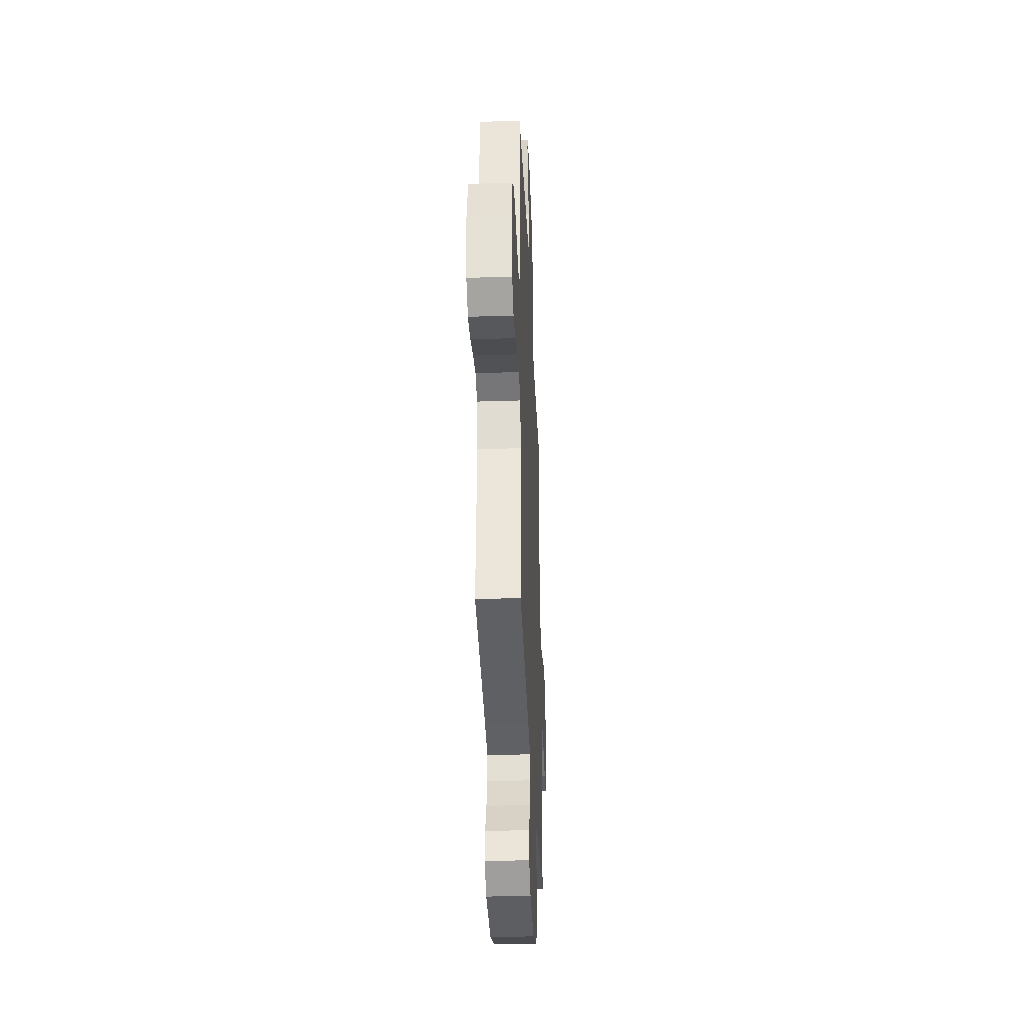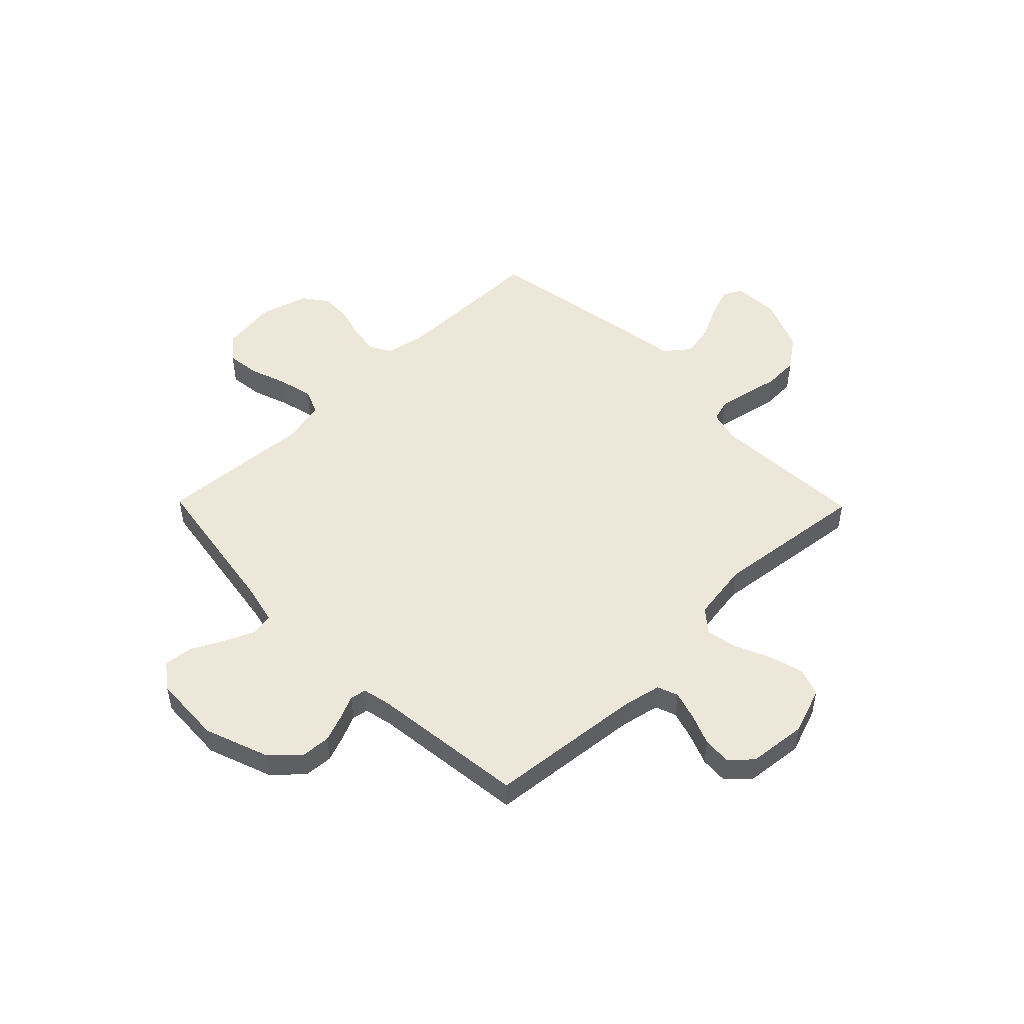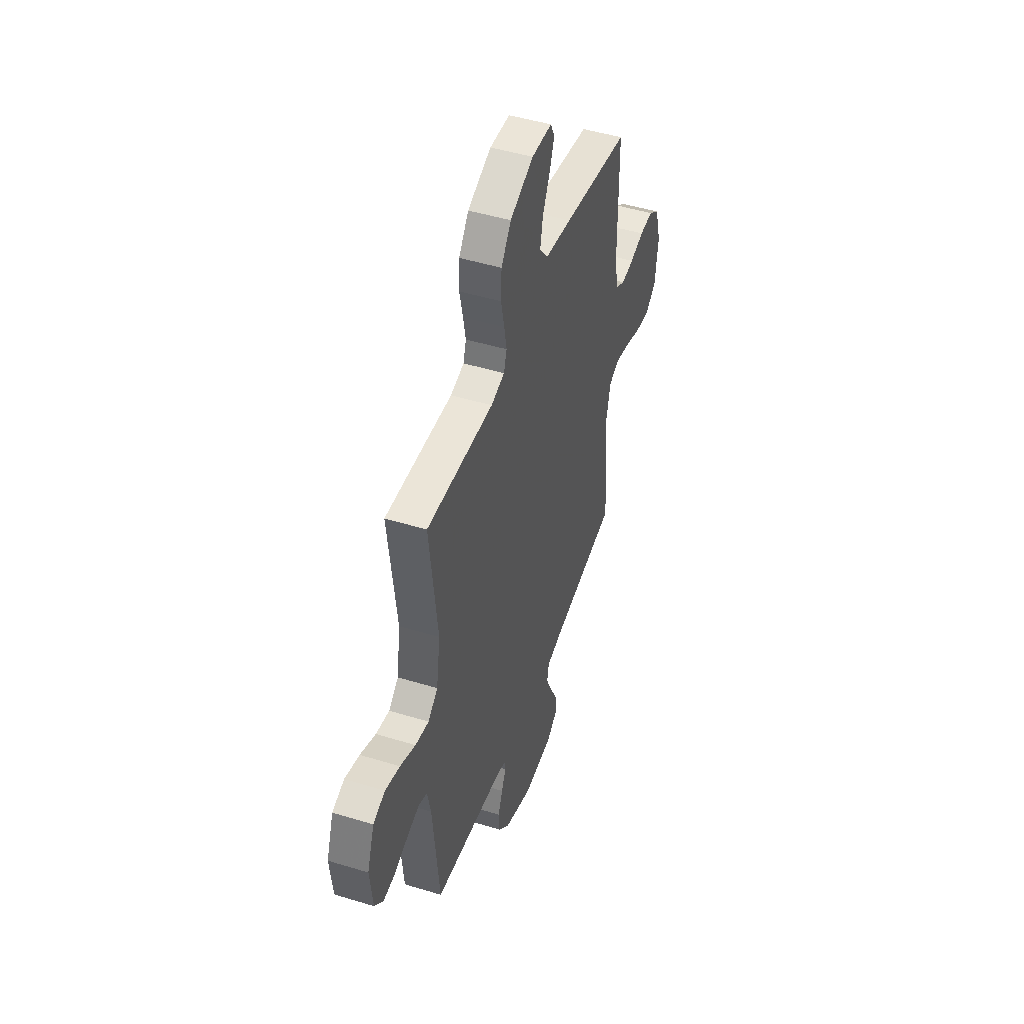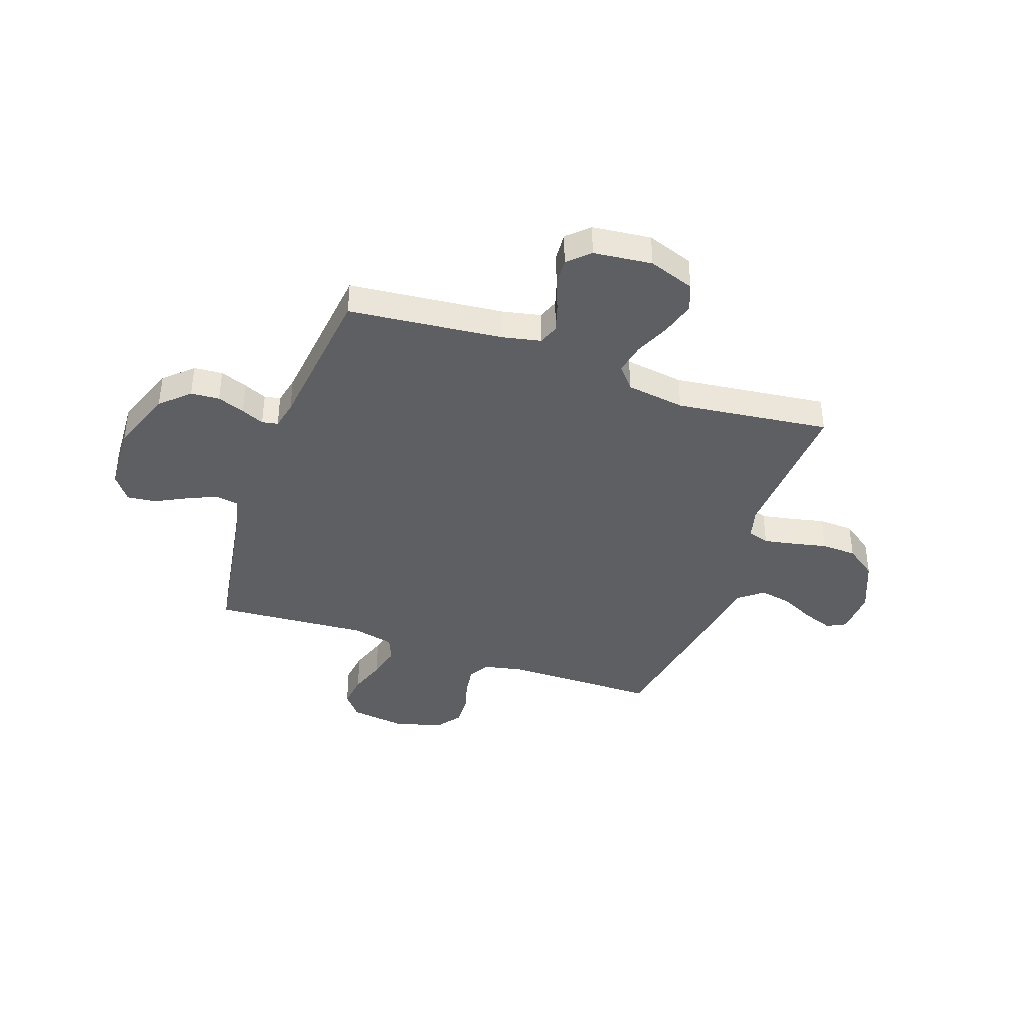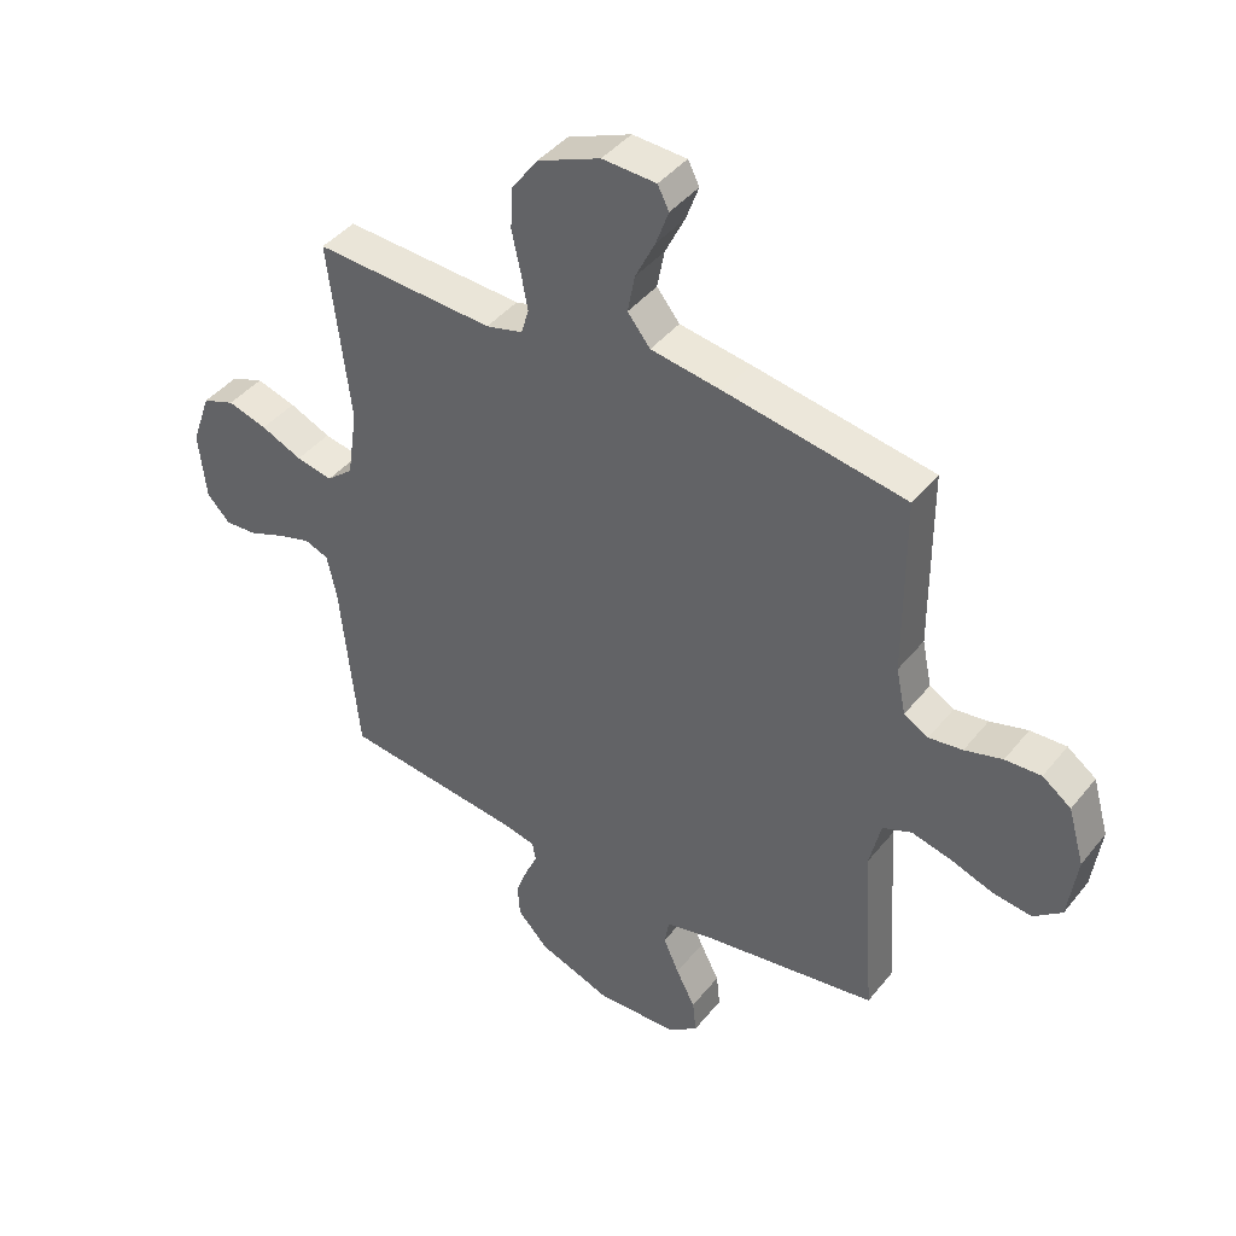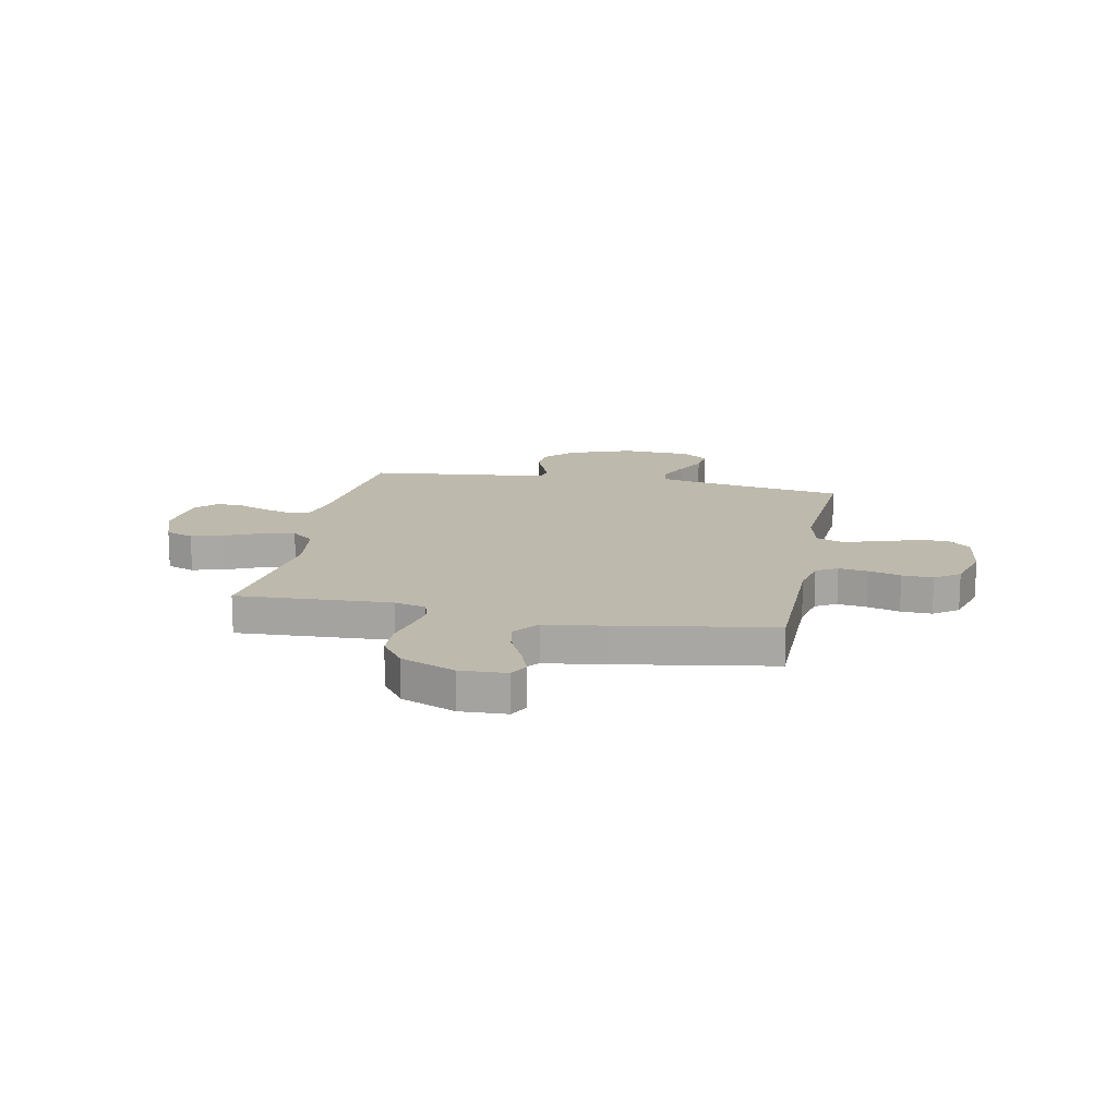
<metadata>
{"format":"obj","ext":"obj","renderer":"f3d","projection":"perspective","resolution":1024,"background":"white","views":[{"elev":-34.8,"azim":92.5,"up":"+Z"},{"elev":50.0,"azim":-134.4,"up":"+Y"},{"elev":47.6,"azim":-71.0,"up":"+Z"},{"elev":-39.6,"azim":-109.3,"up":"+Y"},{"elev":42.3,"azim":35.4,"up":"+Z"},{"elev":15.2,"azim":11.3,"up":"+Y"}]}
</metadata>
<code>
v 0.5 0.07 -0.5
v 0.2 0.07 -0.548
v 0.128 0.07 -0.565
v 0.12 0.07 -0.609
v 0.146 0.07 -0.668
v 0.178 0.07 -0.73
v 0.184 0.07 -0.786
v 0.134 0.07 -0.823
v 0 0.07 -0.83
v -0.124 0.07 -0.785
v -0.175 0.07 -0.731
v -0.179 0.07 -0.675
v -0.159 0.07 -0.622
v -0.139 0.07 -0.577
v -0.145 0.07 -0.546
v -0.2 0.07 -0.534
v -0.5 0.07 -0.5
v -0.53 0.07 -0.2
v -0.546 0.07 -0.125
v -0.586 0.07 -0.11
v -0.642 0.07 -0.127
v -0.702 0.07 -0.151
v -0.756 0.07 -0.155
v -0.795 0.07 -0.114
v -0.807 0.07 0
v -0.775 0.07 0.09
v -0.721 0.07 0.11
v -0.655 0.07 0.091
v -0.586 0.07 0.061
v -0.525 0.07 0.049
v -0.481 0.07 0.086
v -0.464 0.07 0.2
v -0.5 0.07 0.5
v -0.2 0.07 0.485
v -0.139 0.07 0.501
v -0.126 0.07 0.543
v -0.137 0.07 0.602
v -0.152 0.07 0.671
v -0.149 0.07 0.739
v -0.105 0.07 0.8
v 0 0.07 0.844
v 0.09 0.07 0.84
v 0.109 0.07 0.803
v 0.088 0.07 0.745
v 0.055 0.07 0.678
v 0.043 0.07 0.615
v 0.081 0.07 0.568
v 0.2 0.07 0.55
v 0.5 0.07 0.5
v 0.501 0.07 0.2
v 0.517 0.07 0.123
v 0.558 0.07 0.1
v 0.614 0.07 0.108
v 0.677 0.07 0.126
v 0.737 0.07 0.129
v 0.785 0.07 0.094
v 0.812 0.07 0
v 0.797 0.07 -0.109
v 0.75 0.07 -0.147
v 0.685 0.07 -0.139
v 0.613 0.07 -0.114
v 0.547 0.07 -0.098
v 0.498 0.07 -0.118
v 0.479 0.07 -0.2
v 0.5 0 -0.5
v 0.2 0 -0.548
v 0.128 0 -0.565
v 0.12 0 -0.609
v 0.146 0 -0.668
v 0.178 0 -0.73
v 0.184 0 -0.786
v 0.134 0 -0.823
v 0 0 -0.83
v -0.124 0 -0.785
v -0.175 0 -0.731
v -0.179 0 -0.675
v -0.159 0 -0.622
v -0.139 0 -0.577
v -0.145 0 -0.546
v -0.2 0 -0.534
v -0.5 0 -0.5
v -0.53 0 -0.2
v -0.546 0 -0.125
v -0.586 0 -0.11
v -0.642 0 -0.127
v -0.702 0 -0.151
v -0.756 0 -0.155
v -0.795 0 -0.114
v -0.807 0 0
v -0.775 0 0.09
v -0.721 0 0.11
v -0.655 0 0.091
v -0.586 0 0.061
v -0.525 0 0.049
v -0.481 0 0.086
v -0.464 0 0.2
v -0.5 0 0.5
v -0.2 0 0.485
v -0.139 0 0.501
v -0.126 0 0.543
v -0.137 0 0.602
v -0.152 0 0.671
v -0.149 0 0.739
v -0.105 0 0.8
v 0 0 0.844
v 0.09 0 0.84
v 0.109 0 0.803
v 0.088 0 0.745
v 0.055 0 0.678
v 0.043 0 0.615
v 0.081 0 0.568
v 0.2 0 0.55
v 0.5 0 0.5
v 0.501 0 0.2
v 0.517 0 0.123
v 0.558 0 0.1
v 0.614 0 0.108
v 0.677 0 0.126
v 0.737 0 0.129
v 0.785 0 0.094
v 0.812 0 0
v 0.797 0 -0.109
v 0.75 0 -0.147
v 0.685 0 -0.139
v 0.613 0 -0.114
v 0.547 0 -0.098
v 0.498 0 -0.118
v 0.479 0 -0.2
f 59 60 61
f 58 59 61
f 57 58 61
f 56 57 61
f 55 56 61
f 54 55 61
f 53 54 61
f 52 53 61 62
f 51 52 62 63
f 47 48 49 50
f 51 63 64
f 50 51 64
f 47 50 64
f 43 44 45
f 42 43 45
f 41 42 45
f 40 41 45
f 39 40 45
f 38 39 45
f 37 38 45
f 36 37 45 46
f 64 1 2
f 47 64 2
f 46 47 2
f 36 46 2
f 35 36 2
f 27 28 29
f 26 27 29
f 25 26 29
f 24 25 29
f 23 24 29
f 22 23 29
f 21 22 29
f 20 21 29 30
f 19 20 30 31
f 16 17 18
f 18 19 31
f 16 18 31
f 15 16 31
f 12 13 14
f 11 12 14
f 10 11 14
f 9 10 14
f 8 9 14
f 7 8 14
f 6 7 14
f 5 6 14
f 4 5 14 15
f 15 31 32
f 4 15 32
f 3 4 32
f 2 3 32
f 35 2 32
f 34 35 32
f 32 33 34
f 125 124 123
f 125 123 122
f 125 122 121
f 125 121 120
f 125 120 119
f 125 119 118
f 125 118 117
f 126 125 117 116
f 127 126 116 115
f 114 113 112 111
f 128 127 115
f 128 115 114
f 128 114 111
f 109 108 107
f 109 107 106
f 109 106 105
f 109 105 104
f 109 104 103
f 109 103 102
f 109 102 101
f 110 109 101 100
f 66 65 128
f 66 128 111
f 66 111 110
f 66 110 100
f 66 100 99
f 93 92 91
f 93 91 90
f 93 90 89
f 93 89 88
f 93 88 87
f 93 87 86
f 93 86 85
f 94 93 85 84
f 95 94 84 83
f 82 81 80
f 95 83 82
f 95 82 80
f 95 80 79
f 78 77 76
f 78 76 75
f 78 75 74
f 78 74 73
f 78 73 72
f 78 72 71
f 78 71 70
f 78 70 69
f 79 78 69 68
f 96 95 79
f 96 79 68
f 96 68 67
f 96 67 66
f 96 66 99
f 96 99 98
f 98 97 96
f 1 65 66 2
f 2 66 67 3
f 3 67 68 4
f 4 68 69 5
f 5 69 70 6
f 6 70 71 7
f 7 71 72 8
f 8 72 73 9
f 9 73 74 10
f 10 74 75 11
f 11 75 76 12
f 12 76 77 13
f 13 77 78 14
f 14 78 79 15
f 15 79 80 16
f 16 80 81 17
f 17 81 82 18
f 18 82 83 19
f 19 83 84 20
f 20 84 85 21
f 21 85 86 22
f 22 86 87 23
f 23 87 88 24
f 24 88 89 25
f 25 89 90 26
f 26 90 91 27
f 27 91 92 28
f 28 92 93 29
f 29 93 94 30
f 30 94 95 31
f 31 95 96 32
f 32 96 97 33
f 33 97 98 34
f 34 98 99 35
f 35 99 100 36
f 36 100 101 37
f 37 101 102 38
f 38 102 103 39
f 39 103 104 40
f 40 104 105 41
f 41 105 106 42
f 42 106 107 43
f 43 107 108 44
f 44 108 109 45
f 45 109 110 46
f 46 110 111 47
f 47 111 112 48
f 48 112 113 49
f 49 113 114 50
f 50 114 115 51
f 51 115 116 52
f 52 116 117 53
f 53 117 118 54
f 54 118 119 55
f 55 119 120 56
f 56 120 121 57
f 57 121 122 58
f 58 122 123 59
f 59 123 124 60
f 60 124 125 61
f 61 125 126 62
f 62 126 127 63
f 63 127 128 64
f 64 128 65 1

</code>
